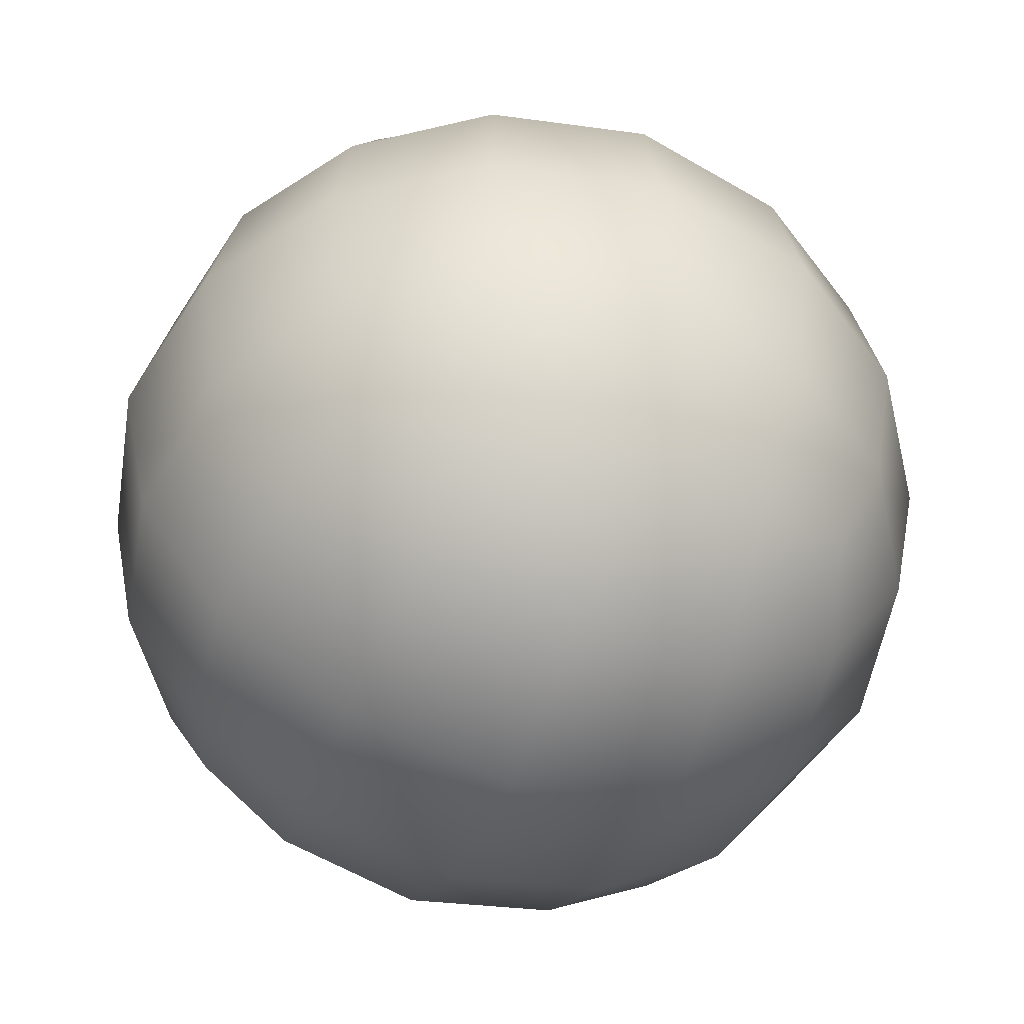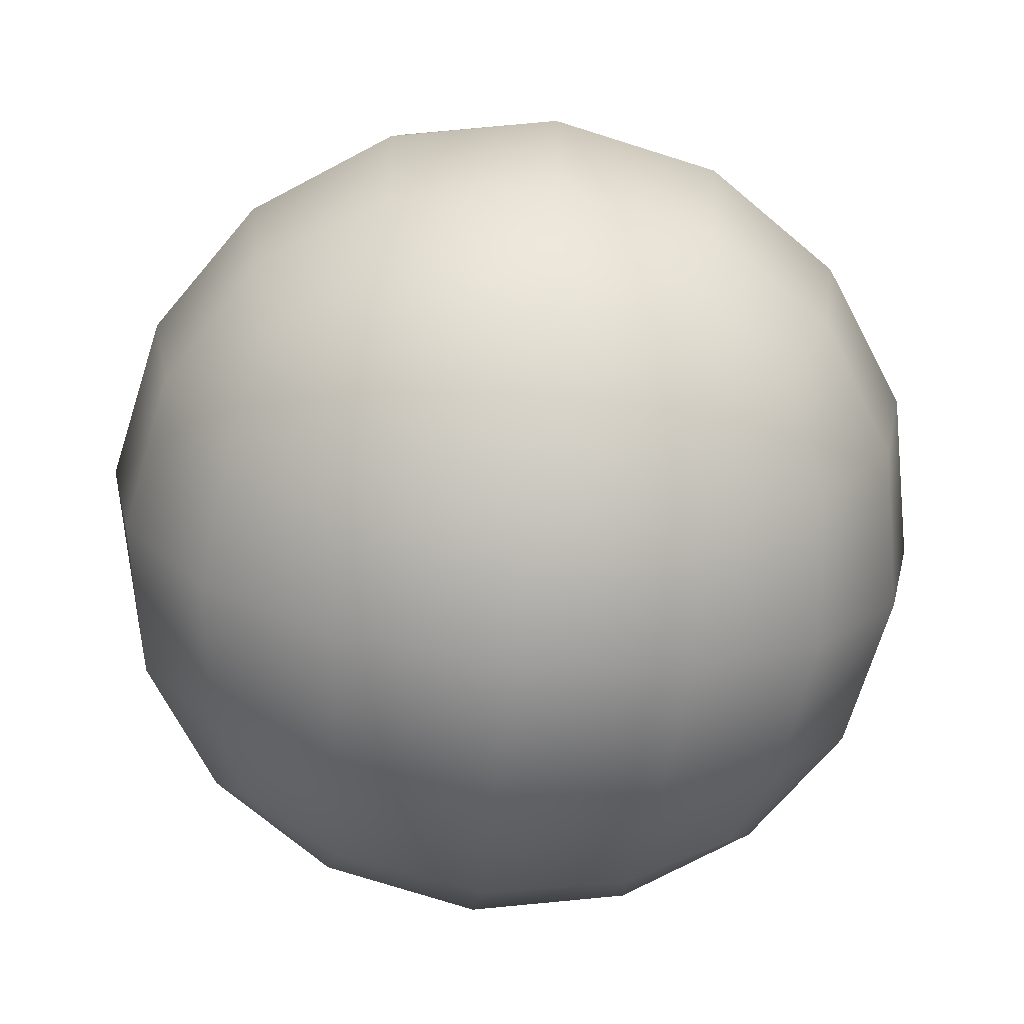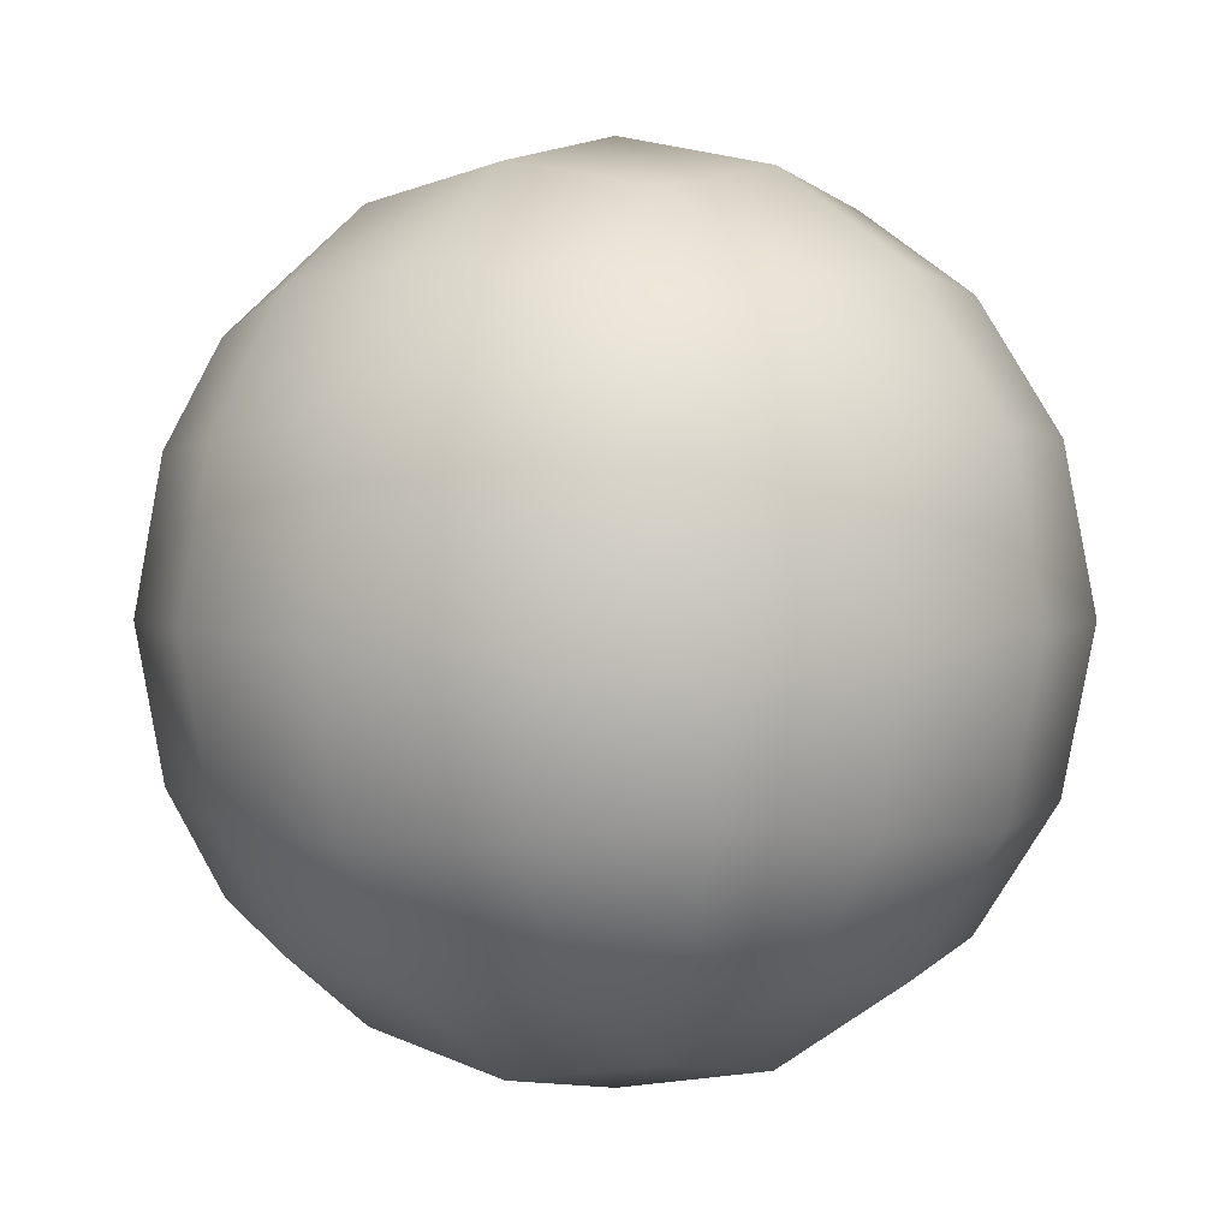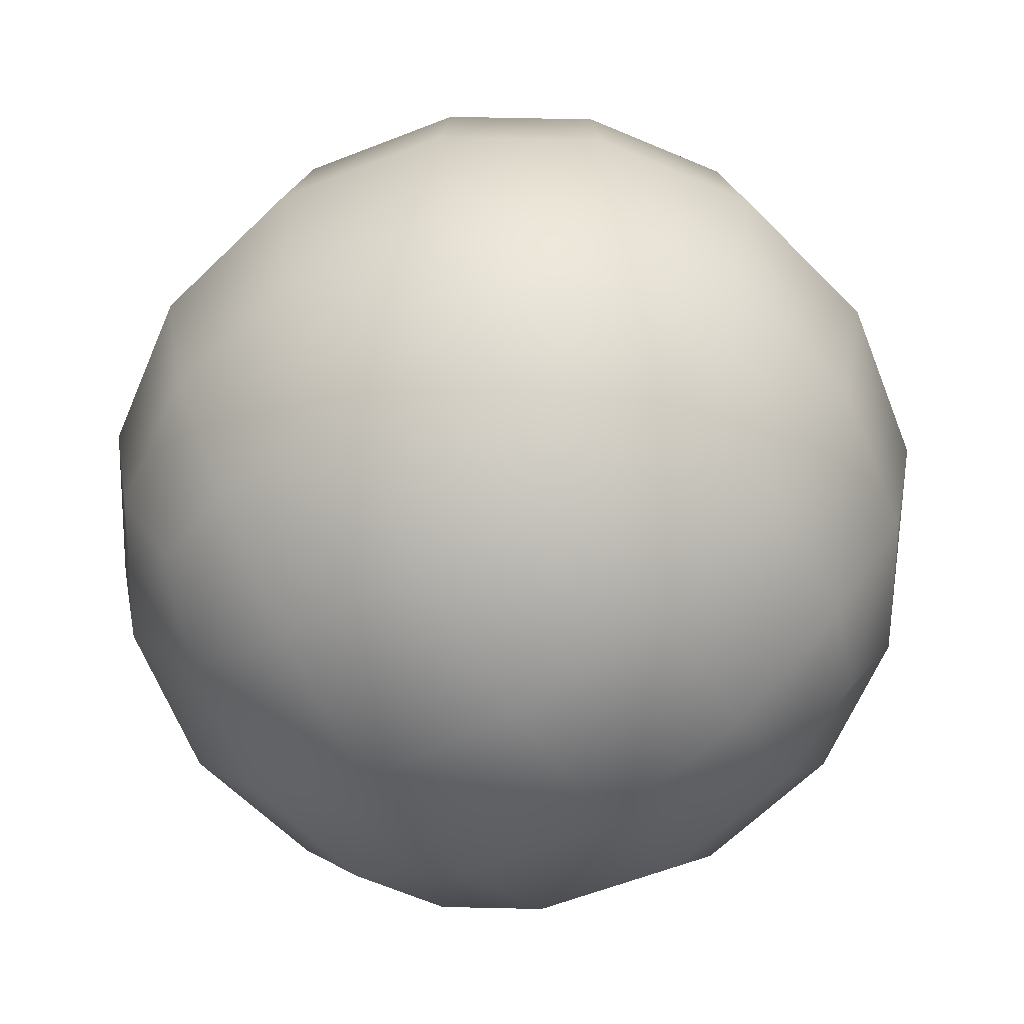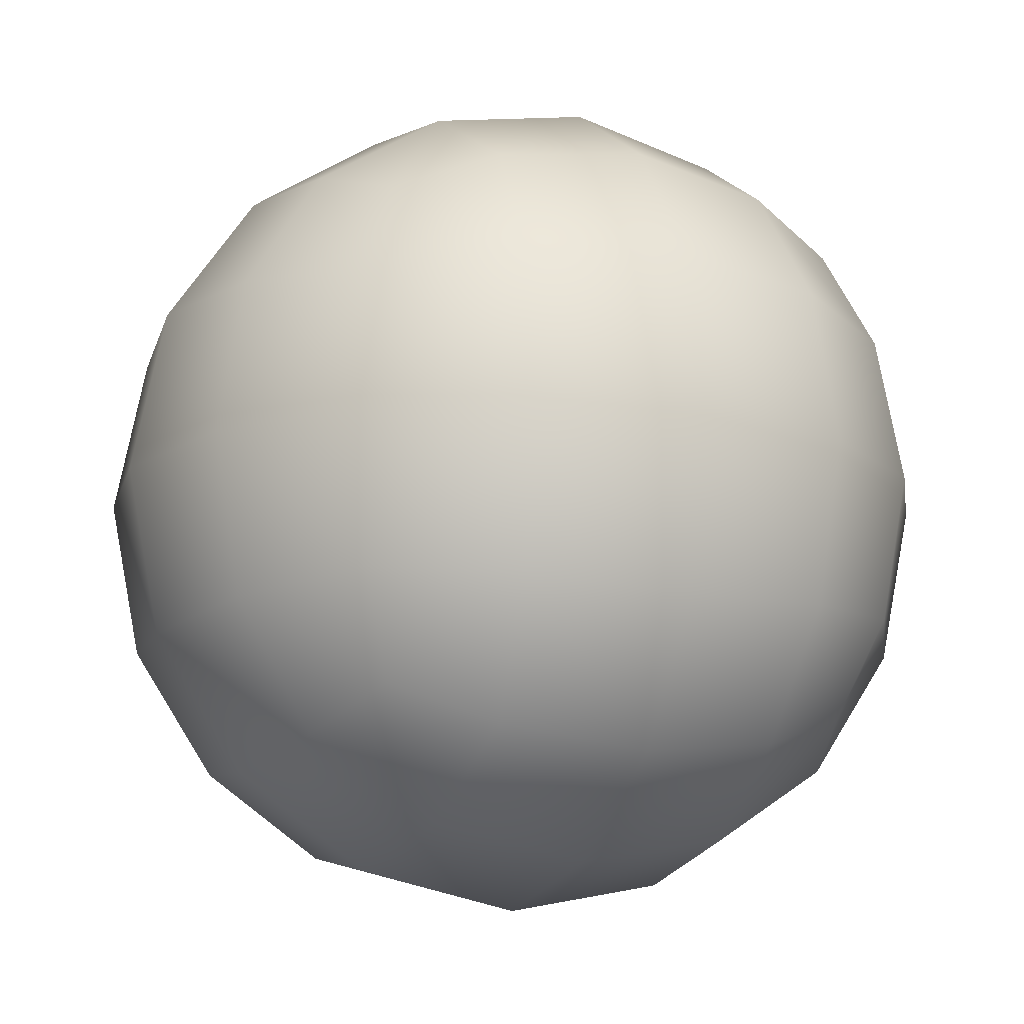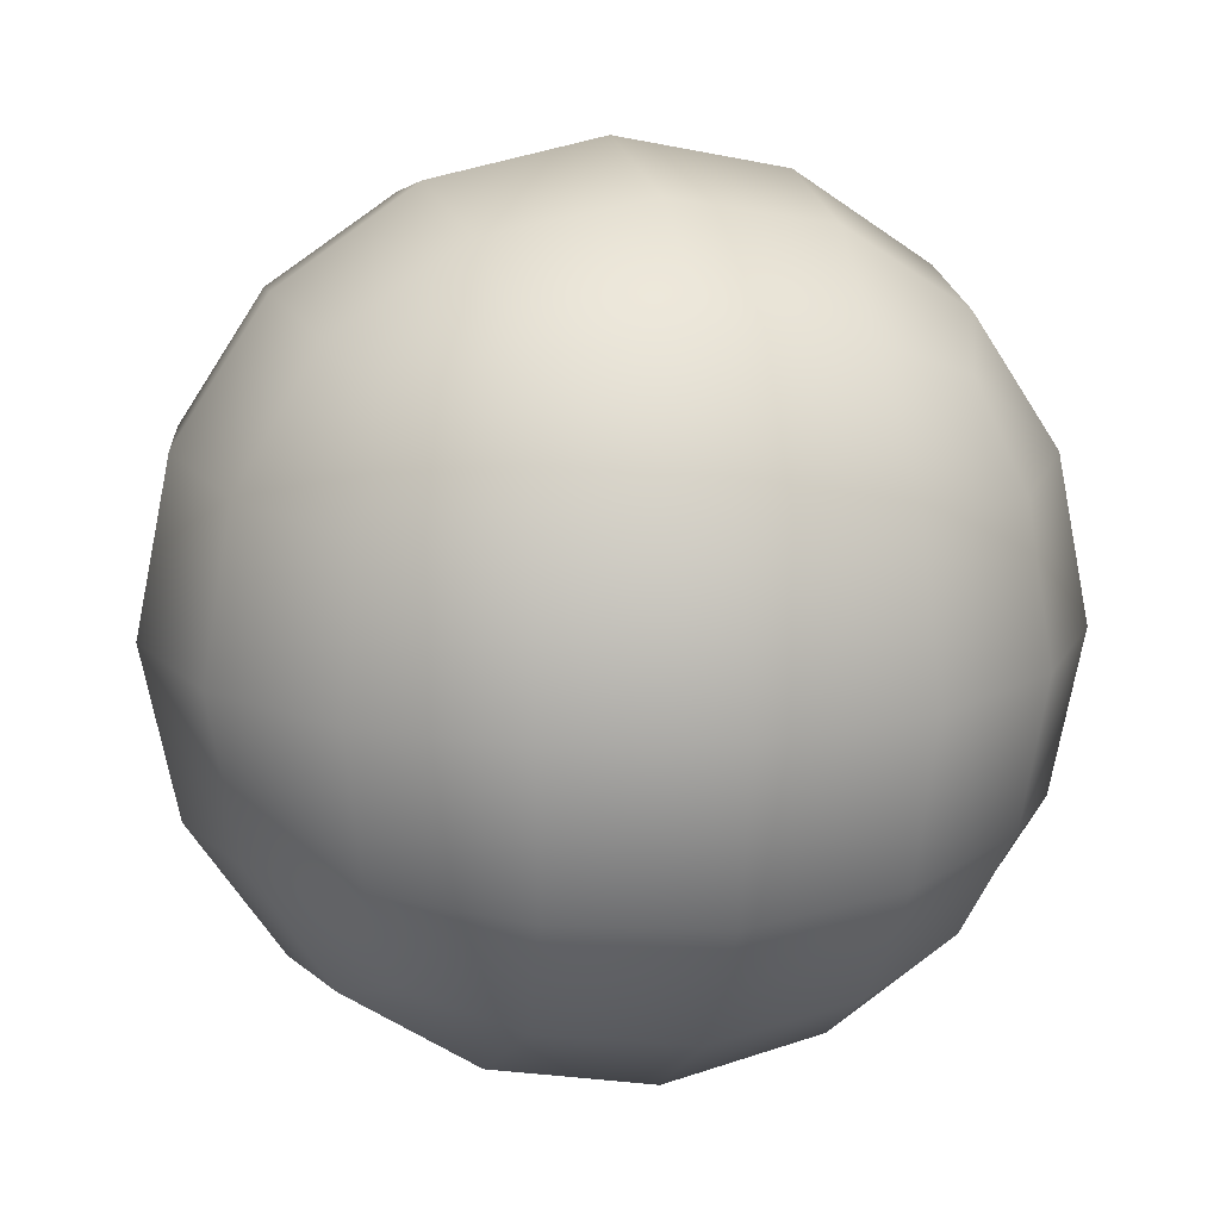
<metadata>
{"format":"obj","ext":"obj","renderer":"f3d","projection":"perspective","resolution":1024,"background":"white","views":[{"elev":-52.8,"azim":-20.5,"up":"+Z"},{"elev":-70.6,"azim":173.9,"up":"+Y"},{"elev":3.0,"azim":34.5,"up":"+Y"},{"elev":-63.6,"azim":-147.1,"up":"+Y"},{"elev":-14.1,"azim":-25.3,"up":"+Y"},{"elev":14.5,"azim":-15.3,"up":"+Y"}]}
</metadata>
<code>
o ChestBubble
v -0.1312 -0.1312 0.1312
v -0.1312 0.1312 0.1312
v -0.1312 -0.1312 -0.1312
v -0.1312 0.1312 -0.1312
v 0.1312 -0.1312 0.1312
v 0.1312 0.1312 0.1312
v 0.1312 -0.1312 -0.1312
v 0.1312 0.1312 -0.1312
v -0.1509 -0.1509 -0.07816
v -0.1607 -0.1607 -0
v -0.1509 -0.1509 0.07816
v -0.1509 -0.07816 0.1509
v -0.1607 -0 0.1607
v -0.1509 0.07816 0.1509
v -0.1509 0.1509 0.07816
v -0.1607 0.1607 0
v -0.1509 0.1509 -0.07816
v -0.1509 0.07816 -0.1509
v -0.1607 -0 -0.1607
v -0.1509 -0.07816 -0.1509
v 0.07816 -0.1509 -0.1509
v 0 -0.1607 -0.1607
v -0.07816 -0.1509 -0.1509
v -0.07816 0.1509 -0.1509
v -0 0.1607 -0.1607
v 0.07816 0.1509 -0.1509
v 0.1509 0.07816 -0.1509
v 0.1607 -0 -0.1607
v 0.1509 -0.07816 -0.1509
v 0.1509 -0.1509 0.07816
v 0.1607 -0.1607 0
v 0.1509 -0.1509 -0.07816
v 0.1509 0.1509 -0.07816
v 0.1607 0.1607 0
v 0.1509 0.1509 0.07816
v 0.1509 0.07816 0.1509
v 0.1607 -0 0.1607
v 0.1509 -0.07816 0.1509
v -0.07816 -0.1509 0.1509
v -0 -0.1607 0.1607
v 0.07816 -0.1509 0.1509
v 0.07816 0.1509 0.1509
v -0 0.1607 0.1607
v -0.07816 0.1509 0.1509
v -0.1938 -0.08404 0.08404
v -0.2091 -0 0.08911
v -0.1938 0.08404 0.08404
v -0.2091 -0.08911 -0
v -0.2273 0 0
v -0.2091 0.08911 0
v -0.1938 -0.08404 -0.08404
v -0.2091 0 -0.08911
v -0.1938 0.08404 -0.08404
v -0.08404 -0.08404 -0.1938
v -0.08911 -0 -0.2091
v -0.08404 0.08404 -0.1938
v 0 -0.08911 -0.2091
v 0 0 -0.2273
v -0 0.08911 -0.2091
v 0.08404 -0.08404 -0.1938
v 0.08911 0 -0.2091
v 0.08404 0.08404 -0.1938
v 0.1938 -0.08404 -0.08404
v 0.2091 -0 -0.08911
v 0.1938 0.08404 -0.08404
v 0.2091 -0.08911 0
v 0.2273 0 0
v 0.2091 0.08911 -0
v 0.1938 -0.08404 0.08404
v 0.2091 0 0.08911
v 0.1938 0.08404 0.08404
v 0.08404 -0.08404 0.1938
v 0.08911 -0 0.2091
v 0.08404 0.08404 0.1938
v -0 -0.08911 0.2091
v -0 0 0.2273
v 0 0.08911 0.2091
v -0.08404 -0.08404 0.1938
v -0.08911 0 0.2091
v -0.08404 0.08404 0.1938
v -0.08404 -0.1938 -0.08404
v -0 -0.2091 -0.08911
v 0.08404 -0.1938 -0.08404
v -0.08911 -0.2091 0
v 0 -0.2273 0
v 0.08911 -0.2091 -0
v -0.08404 -0.1938 0.08404
v 0 -0.2091 0.08911
v 0.08404 -0.1938 0.08404
v 0.08404 0.1938 -0.08404
v 0 0.2091 -0.08911
v -0.08404 0.1938 -0.08404
v 0.08911 0.2091 0
v -0 0.2273 0
v -0.08911 0.2091 -0
v 0.08404 0.1938 0.08404
v -0 0.2091 0.08911
v -0.08404 0.1938 0.08404
f 45 48 49 46
f 46 49 50 47
f 48 51 52 49
f 49 52 53 50
f 1 11 45 12
f 12 45 46 13
f 13 46 47 14
f 14 47 15 2
f 47 50 16 15
f 50 53 17 16
f 53 18 4 17
f 52 19 18 53
f 51 20 19 52
f 9 3 20 51
f 10 9 51 48
f 11 10 48 45
f 54 57 58 55
f 55 58 59 56
f 57 60 61 58
f 58 61 62 59
f 3 23 54 20
f 20 54 55 19
f 19 55 56 18
f 18 56 24 4
f 56 59 25 24
f 59 62 26 25
f 62 27 8 26
f 61 28 27 62
f 60 29 28 61
f 21 7 29 60
f 22 21 60 57
f 23 22 57 54
f 63 66 67 64
f 64 67 68 65
f 66 69 70 67
f 67 70 71 68
f 7 32 63 29
f 29 63 64 28
f 28 64 65 27
f 27 65 33 8
f 65 68 34 33
f 68 71 35 34
f 71 36 6 35
f 70 37 36 71
f 69 38 37 70
f 30 5 38 69
f 31 30 69 66
f 32 31 66 63
f 72 75 76 73
f 73 76 77 74
f 75 78 79 76
f 76 79 80 77
f 5 41 72 38
f 38 72 73 37
f 37 73 74 36
f 36 74 42 6
f 74 77 43 42
f 77 80 44 43
f 80 14 2 44
f 79 13 14 80
f 78 12 13 79
f 39 1 12 78
f 40 39 78 75
f 41 40 75 72
f 81 84 85 82
f 82 85 86 83
f 84 87 88 85
f 85 88 89 86
f 3 9 81 23
f 23 81 82 22
f 22 82 83 21
f 21 83 32 7
f 83 86 31 32
f 86 89 30 31
f 89 41 5 30
f 88 40 41 89
f 87 39 40 88
f 11 1 39 87
f 10 11 87 84
f 9 10 84 81
f 90 93 94 91
f 91 94 95 92
f 93 96 97 94
f 94 97 98 95
f 8 33 90 26
f 26 90 91 25
f 25 91 92 24
f 24 92 17 4
f 92 95 16 17
f 95 98 15 16
f 98 44 2 15
f 97 43 44 98
f 96 42 43 97
f 35 6 42 96
f 34 35 96 93
f 33 34 93 90
o ChestIcon
v -0.1098 -0.09268 0.08248
v -0.1098 0.02314 0.08248
v -0.1098 -0.09268 -0.08248
v -0.1098 0.02314 -0.08248
v 0.1098 -0.09268 0.08248
v 0.1098 0.02314 0.08248
v 0.1098 -0.09268 -0.08248
v 0.1098 0.02314 -0.08248
v -0.1098 0.05806 0.06225
v -0.1098 0.05806 -0.06225
v 0.1098 0.05806 -0.06225
v 0.1098 0.05806 0.06225
v -0.1098 0.07624 0.03463
v -0.1098 0.07624 -0.03463
v 0.1098 0.07624 -0.03463
v -0.1098 -0.09268 0
v -0.1098 0.0406 0
v 0.1098 -0.09268 0
v 0.1098 0.0406 0
v 0.1188 -0.02481 0.09882
v -0.1188 -0.02481 0.09882
v 0.1098 0.08253 0
v 0.07602 -0.09268 -0.08248
v -0.07602 -0.09268 -0.08248
v -0.07602 0.02314 -0.08248
v 0.07602 0.02314 -0.08248
v -0.07602 -0.09268 0.08248
v 0.07602 -0.09268 0.08248
v 0.07602 0.02314 0.08248
v -0.07602 0.02314 0.08248
v -0.07602 0.05806 -0.06225
v 0.07602 0.05806 -0.06225
v 0.07602 0.05806 0.06225
v -0.07602 0.05806 0.06225
v -0.07602 0.07624 -0.03463
v 0.07602 0.07624 -0.03463
v 0.07602 0.07624 0.03463
v -0.07602 0.07624 0.03463
v -0.07602 0.08253 0
v 0.07602 0.08253 0
v 0.07602 -0.09268 0
v -0.07602 -0.09268 0
v -0.1098 -0.1034 0
v -0.1098 -0.1029 0.09018
v -0.1098 0.02782 0.09279
v -0.1098 0.02782 -0.09279
v -0.1098 -0.1029 -0.09018
v -0.07602 -0.1029 -0.09018
v 0.07602 0.02782 -0.09279
v 0.1098 0.02782 -0.09279
v 0.1098 -0.1029 -0.09018
v 0.1098 -0.1034 0
v 0.1098 0.02782 0.09279
v 0.1098 -0.1029 0.09018
v 0.07602 -0.1029 0.09018
v -0.07602 0.02782 0.09279
v 0.07602 0.06927 -0.06915
v 0.1098 0.06927 -0.06915
v -0.07602 0.06927 0.06915
v -0.1098 0.06927 0.06915
v -0.1098 0.06927 -0.06915
v 0.1098 0.06927 0.06915
v -0.1098 0.09703 0
v -0.1098 0.0901 -0.03782
v 0.07602 0.0901 -0.03782
v 0.1098 0.0901 -0.03782
v 0.1098 0.09703 0
v 0.1098 0.0901 0.03782
v -0.07602 0.0901 0.03782
v -0.1098 0.0901 0.03782
v 0.07602 0.09703 0
v -0.07602 -0.1034 0
v 0.07602 -0.1029 -0.09018
v -0.07602 0.02782 -0.09279
v -0.07602 -0.1029 0.09018
v 0.07602 0.02782 0.09279
v -0.07602 0.06927 -0.06915
v 0.07602 0.06927 0.06915
v -0.07602 0.0901 -0.03782
v 0.07602 0.0901 0.03782
v -0.07602 0.09703 0
v 0.07602 -0.1034 0
v 0.1188 0.02135 0.09882
v -0.1188 0.02135 0.09882
v -0.1188 0.02135 -0.09909
v -0.1188 -0.02481 -0.09909
v 0.1188 0.02135 -0.09909
v 0.1188 -0.02481 -0.09909
v 0.0291 -0.03086 0.1074
v -0.0291 -0.03086 0.1074
v 0.0291 0.0274 0.1074
v -0.0291 0.0274 0.1074
v -0.0291 0.0274 0.0683
v -0.0291 -0.03086 0.0683
v 0.0291 0.0274 0.0683
v 0.0291 -0.03086 0.0683
v 0.1098 0.07624 0.03463
v -0.1098 0.08253 0
f 114 115 102 101
f 124 130 155 147
f 116 117 104 103
f 104 110 160 151
f 136 137 179 167
f 115 100 107
f 102 108 159 144
f 116 103 152 150
f 101 102 144 145
f 117 106 109
f 138 135 178 169
f 117 109 113 120
f 115 107 111 196
f 107 100 143 158
f 108 115 196 112
f 110 117 120 195
f 121 124 147 171
f 104 117 110
f 102 115 108
f 135 131 176 178
f 105 106 117 116
f 99 100 115 114
f 123 122 146 172
f 122 121 139 140
f 114 101 145 141
f 134 133 137 138
f 100 99 142 143
f 132 131 135 136
f 132 136 167 157
f 138 137 136 135
f 125 128 154 173
f 124 123 129 130
f 111 107 158 168
f 128 127 131 132
f 99 114 141 142
f 130 129 133 134
f 137 133 177 179
f 140 139 126 125
f 127 126 153 174
f 126 127 128 125
f 110 195 166 160
f 122 123 124 121
f 171 147 148 149
f 173 154 143 142
f 180 150 152 153
f 175 159 162 177
f 174 151 160 176
f 172 144 159 175
f 179 161 168 167
f 176 160 166 178
f 177 162 161 179
f 171 149 150 180
f 145 146 170 141
f 164 163 169 165
f 158 157 167 168
f 165 169 178 166
f 148 147 155 156
f 143 154 157 158
f 156 155 163 164
f 141 170 173 142
f 152 151 174 153
f 145 144 172 146
f 109 106 148 156
f 129 123 172 175
f 106 105 149 148
f 112 196 161 162
f 128 132 157 154
f 105 116 150 149
f 196 111 168 161
f 131 127 174 176
f 120 113 164 165
f 195 120 165 166
f 130 134 163 155
f 103 104 151 152
f 133 129 175 177
f 122 140 170 146
f 108 112 162 159
f 140 125 173 170
f 139 121 171 180
f 113 109 156 164
f 126 139 180 153
f 134 138 169 163
f 118 181 182 119
f 186 184 183 185
f 182 183 184 119
f 119 184 186 118
f 181 185 183 182
f 118 186 185 181
f 187 189 190 188
f 194 192 191 193
f 190 191 192 188
f 188 192 194 187
f 189 193 191 190
f 187 194 193 189

</code>
